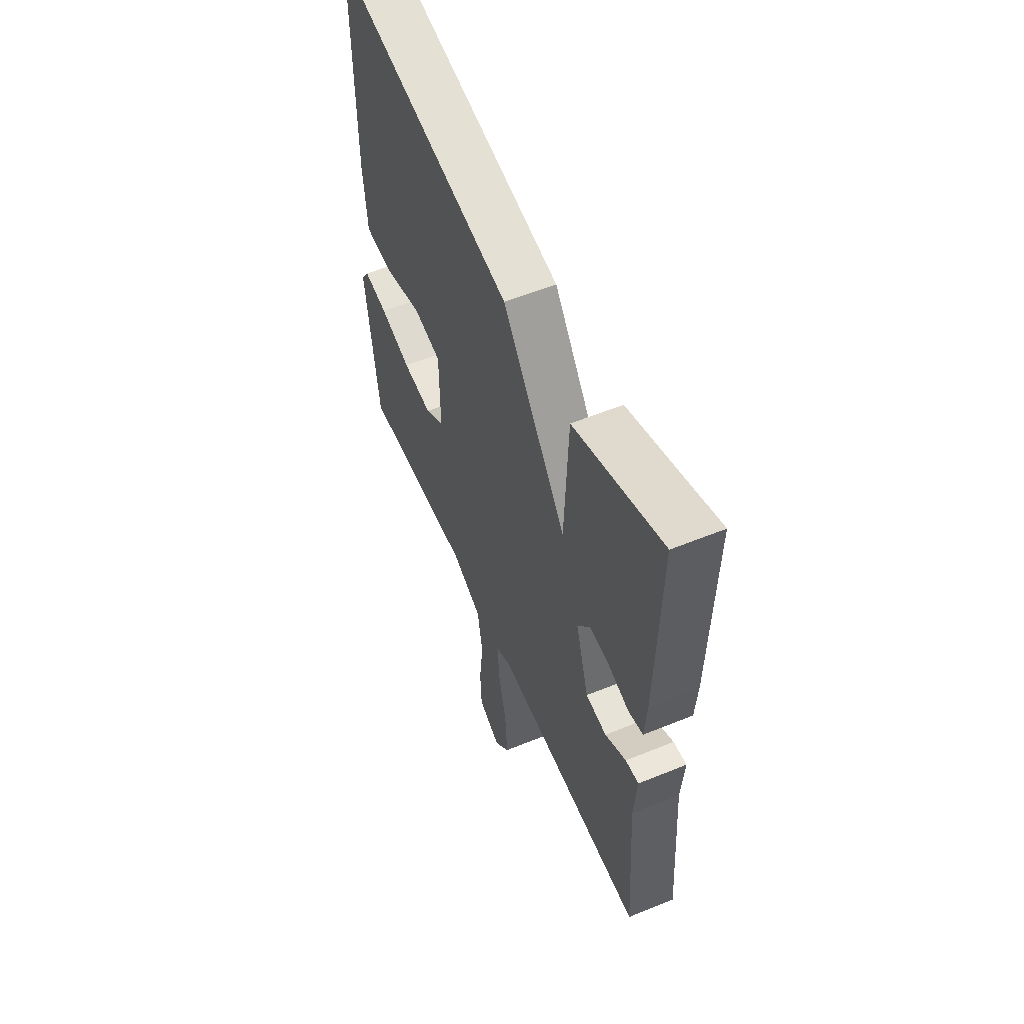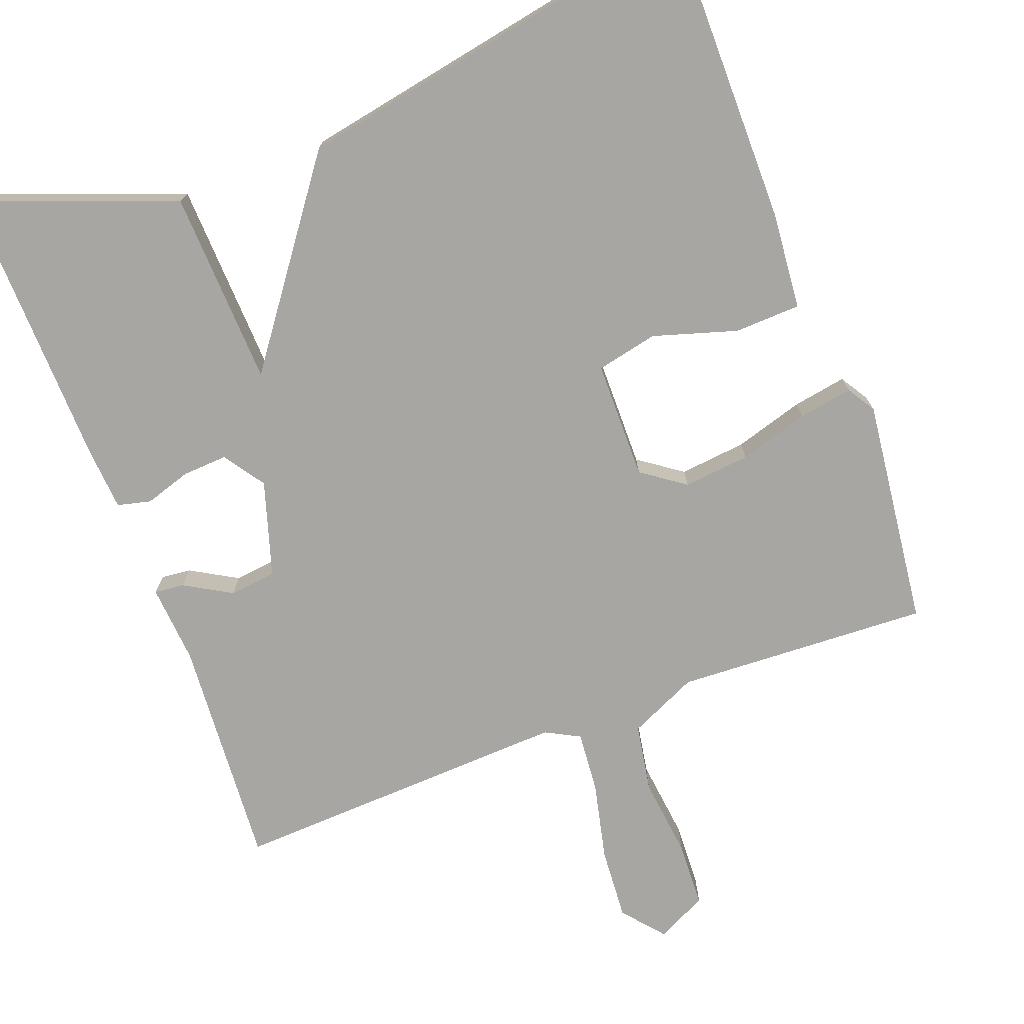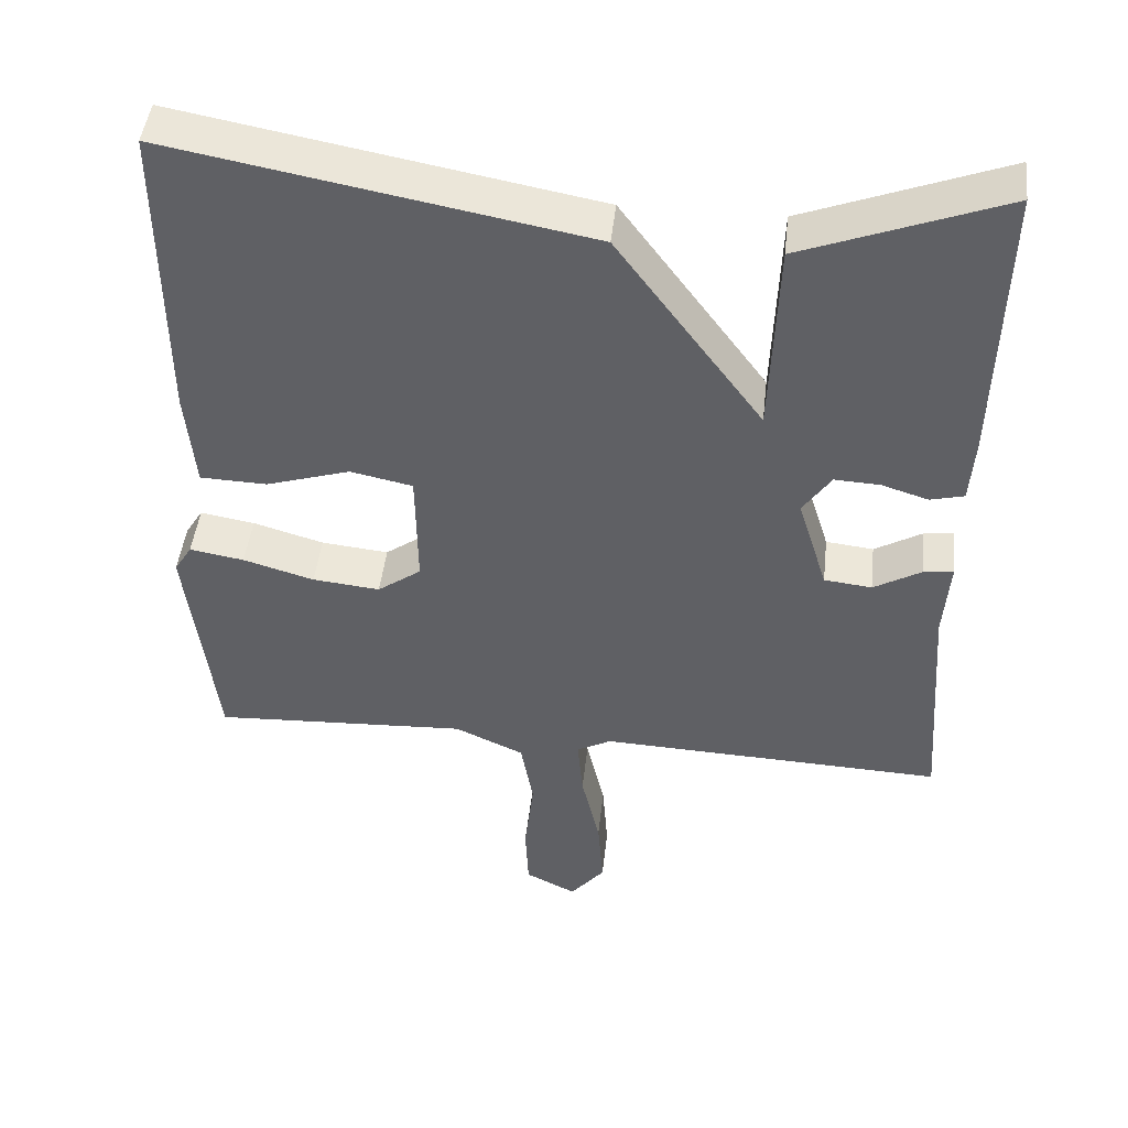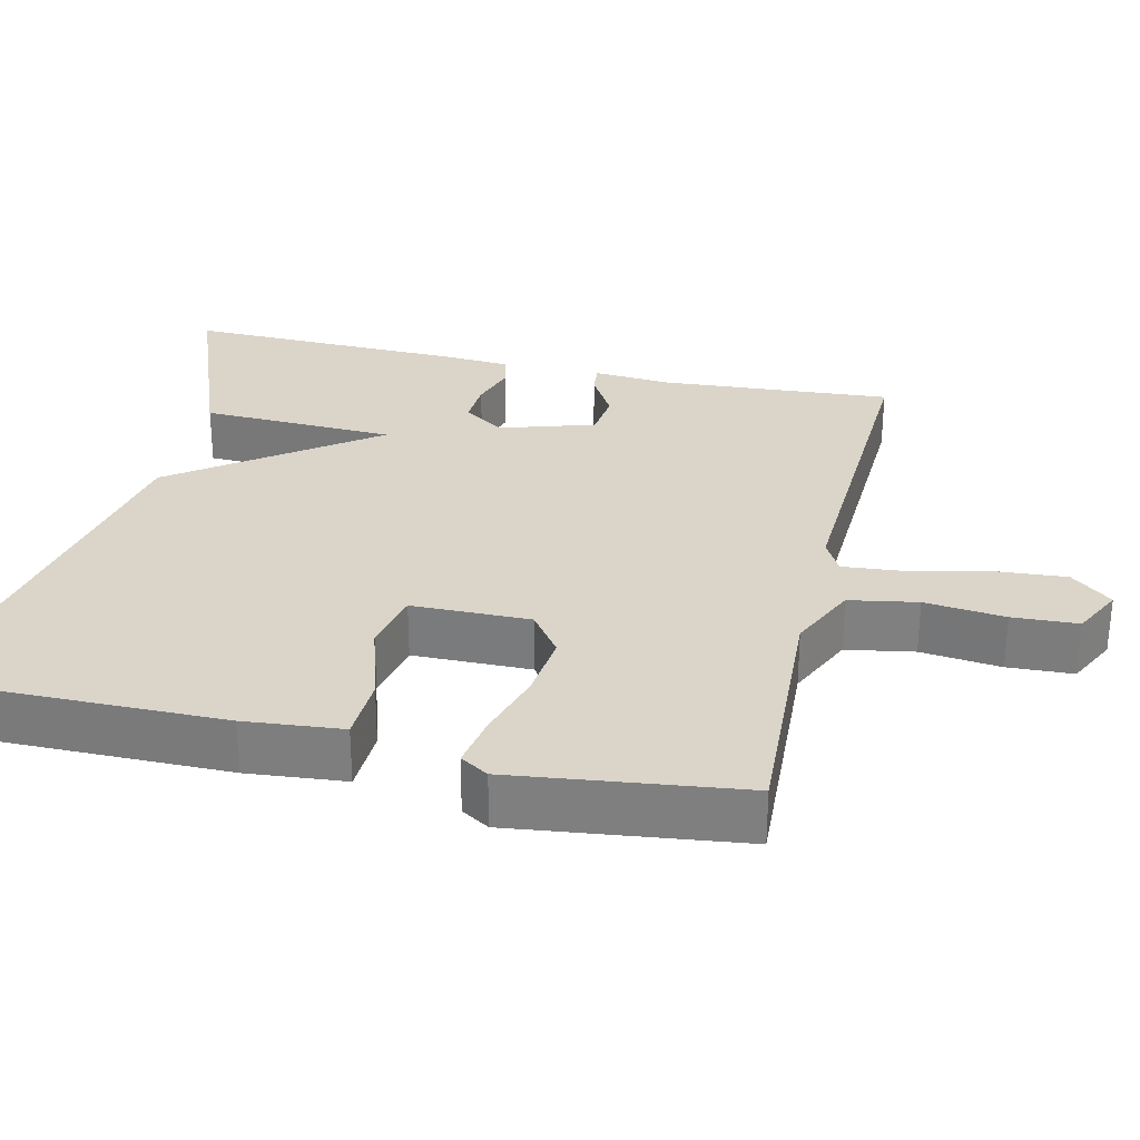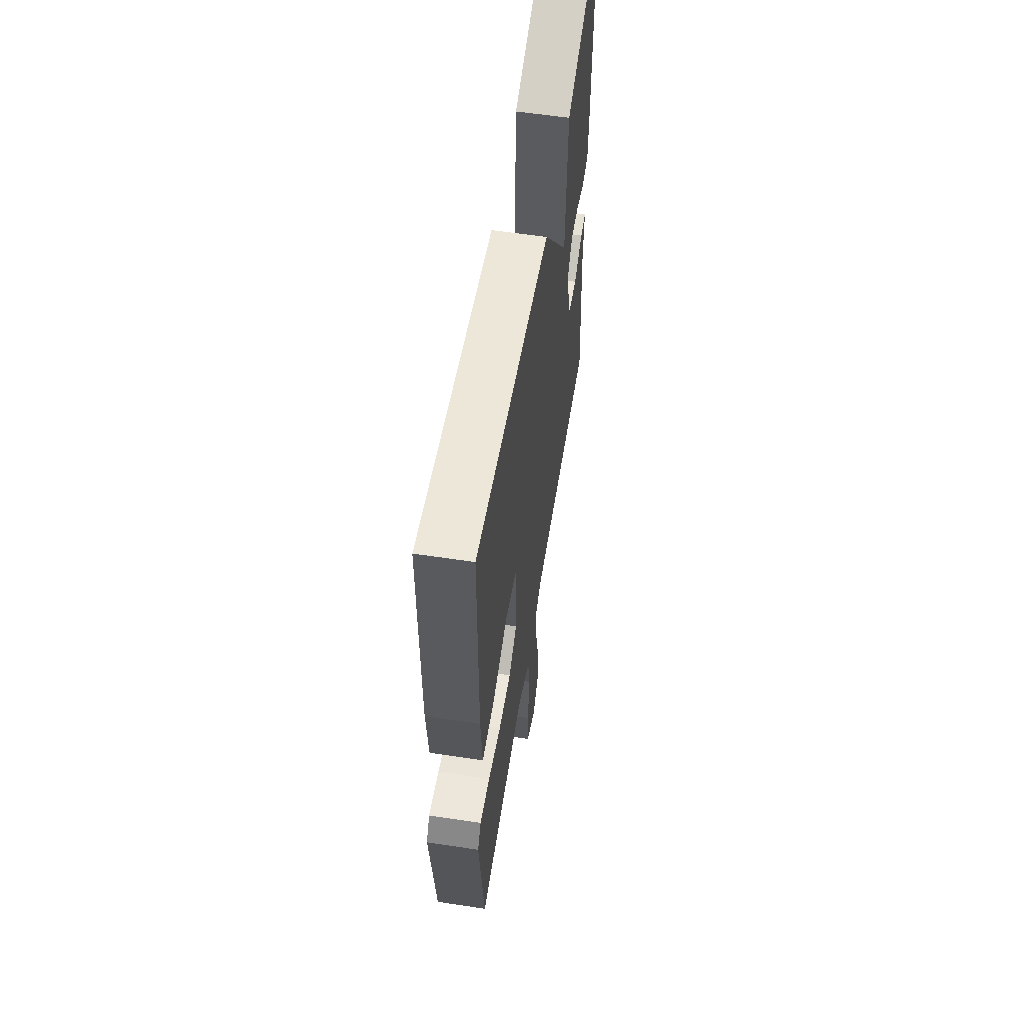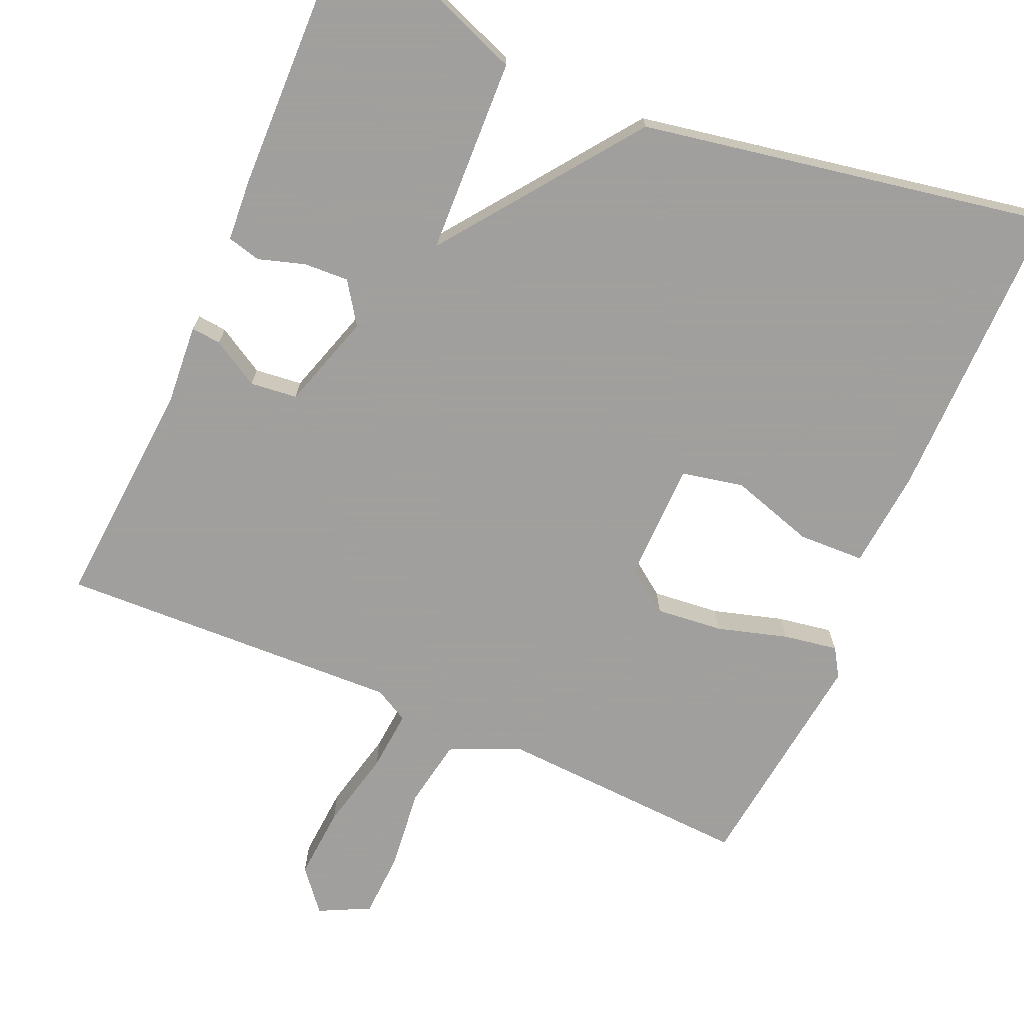
<metadata>
{"format":"obj","ext":"obj","renderer":"f3d","projection":"perspective","resolution":1024,"background":"white","views":[{"elev":56.6,"azim":-113.1,"up":"+Z"},{"elev":-74.2,"azim":20.8,"up":"+Y"},{"elev":45.7,"azim":-173.7,"up":"+Z"},{"elev":29.4,"azim":103.1,"up":"+Y"},{"elev":58.1,"azim":98.9,"up":"+Z"},{"elev":-71.5,"azim":-23.6,"up":"+Y"}]}
</metadata>
<code>
v 0.5 0.07 -0.5
v 0.166 0.07 -0.483
v 0.076 0.07 -0.524
v 0.06 0.07 -0.614
v 0.072 0.07 -0.72
v 0.068 0.07 -0.806
v 0.002 0.07 -0.839
v -0.043 0.07 -0.785
v -0.036 0.07 -0.69
v -0.012 0.07 -0.586
v -0.005 0.07 -0.506
v -0.05 0.07 -0.482
v -0.5 0.07 -0.5
v -0.478 0.07 -0.196
v -0.486 0.07 -0.092
v -0.447 0.07 -0.096
v -0.385 0.07 -0.132
v -0.323 0.07 -0.125
v -0.284 0.07 0
v -0.321 0.07 0.054
v -0.38 0.07 0.051
v -0.441 0.07 0.032
v -0.485 0.07 0.043
v -0.491 0.07 0.127
v -0.5 0.07 0.5
v -0.239 0.07 0.401
v -0.229 0.07 0.144
v -0.039 0.07 0.401
v 0.5 0.07 0.5
v 0.498 0.07 0.102
v 0.486 0.07 -0.027
v 0.399 0.07 -0.03
v 0.289 0.07 0.004
v 0.208 0.07 -0.013
v 0.206 0.07 -0.169
v 0.263 0.07 -0.21
v 0.351 0.07 -0.201
v 0.443 0.07 -0.174
v 0.514 0.07 -0.162
v 0.537 0.07 -0.199
v 0.5 0 -0.5
v 0.166 0 -0.483
v 0.076 0 -0.524
v 0.06 0 -0.614
v 0.072 0 -0.72
v 0.068 0 -0.806
v 0.002 0 -0.839
v -0.043 0 -0.785
v -0.036 0 -0.69
v -0.012 0 -0.586
v -0.005 0 -0.506
v -0.05 0 -0.482
v -0.5 0 -0.5
v -0.478 0 -0.196
v -0.486 0 -0.092
v -0.447 0 -0.096
v -0.385 0 -0.132
v -0.323 0 -0.125
v -0.284 0 0
v -0.321 0 0.054
v -0.38 0 0.051
v -0.441 0 0.032
v -0.485 0 0.043
v -0.491 0 0.127
v -0.5 0 0.5
v -0.239 0 0.401
v -0.229 0 0.144
v -0.039 0 0.401
v 0.5 0 0.5
v 0.498 0 0.102
v 0.486 0 -0.027
v 0.399 0 -0.03
v 0.289 0 0.004
v 0.208 0 -0.013
v 0.206 0 -0.169
v 0.263 0 -0.21
v 0.351 0 -0.201
v 0.443 0 -0.174
v 0.514 0 -0.162
v 0.537 0 -0.199
f 40 1 2
f 39 40 2
f 38 39 2
f 37 38 2
f 36 37 2 3
f 35 36 3
f 34 35 3
f 31 32 33
f 30 31 33
f 29 30 33
f 28 29 33
f 27 28 33 34
f 25 26 27
f 24 25 27
f 23 24 27
f 22 23 27
f 21 22 27
f 20 21 27
f 27 34 3
f 20 27 3
f 19 20 3
f 14 15 16 17
f 14 17 18
f 13 14 18
f 12 13 18
f 18 19 3
f 12 18 3
f 11 12 3
f 8 9 10
f 7 8 10
f 6 7 10
f 5 6 10
f 4 5 10
f 3 4 10 11
f 42 41 80
f 42 80 79
f 42 79 78
f 42 78 77
f 43 42 77 76
f 43 76 75
f 43 75 74
f 73 72 71
f 73 71 70
f 73 70 69
f 73 69 68
f 74 73 68 67
f 67 66 65
f 67 65 64
f 67 64 63
f 67 63 62
f 67 62 61
f 67 61 60
f 43 74 67
f 43 67 60
f 43 60 59
f 57 56 55 54
f 58 57 54
f 58 54 53
f 58 53 52
f 43 59 58
f 43 58 52
f 43 52 51
f 50 49 48
f 50 48 47
f 50 47 46
f 50 46 45
f 50 45 44
f 51 50 44 43
f 1 41 42 2
f 2 42 43 3
f 3 43 44 4
f 4 44 45 5
f 5 45 46 6
f 6 46 47 7
f 7 47 48 8
f 8 48 49 9
f 9 49 50 10
f 10 50 51 11
f 11 51 52 12
f 12 52 53 13
f 13 53 54 14
f 14 54 55 15
f 15 55 56 16
f 16 56 57 17
f 17 57 58 18
f 18 58 59 19
f 19 59 60 20
f 20 60 61 21
f 21 61 62 22
f 22 62 63 23
f 23 63 64 24
f 24 64 65 25
f 25 65 66 26
f 26 66 67 27
f 27 67 68 28
f 28 68 69 29
f 29 69 70 30
f 30 70 71 31
f 31 71 72 32
f 32 72 73 33
f 33 73 74 34
f 34 74 75 35
f 35 75 76 36
f 36 76 77 37
f 37 77 78 38
f 38 78 79 39
f 39 79 80 40
f 40 80 41 1

</code>
